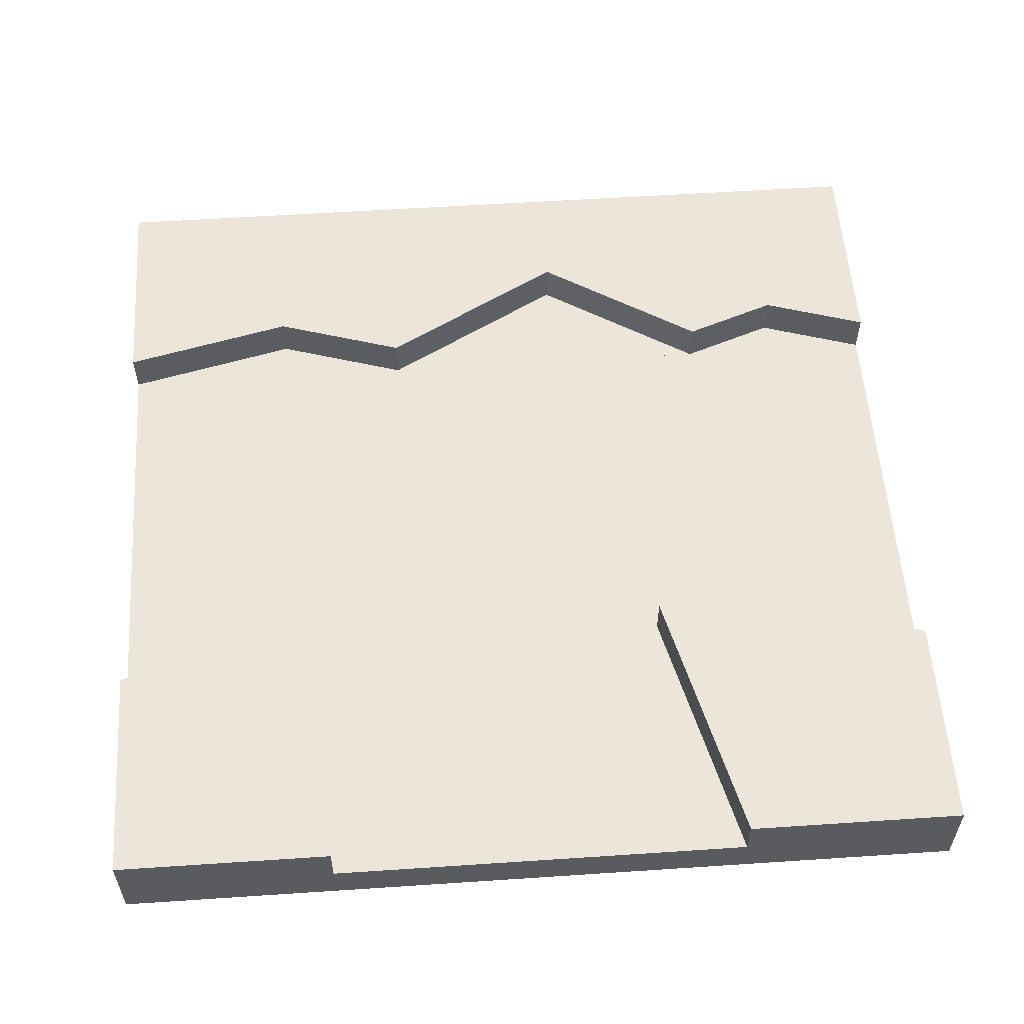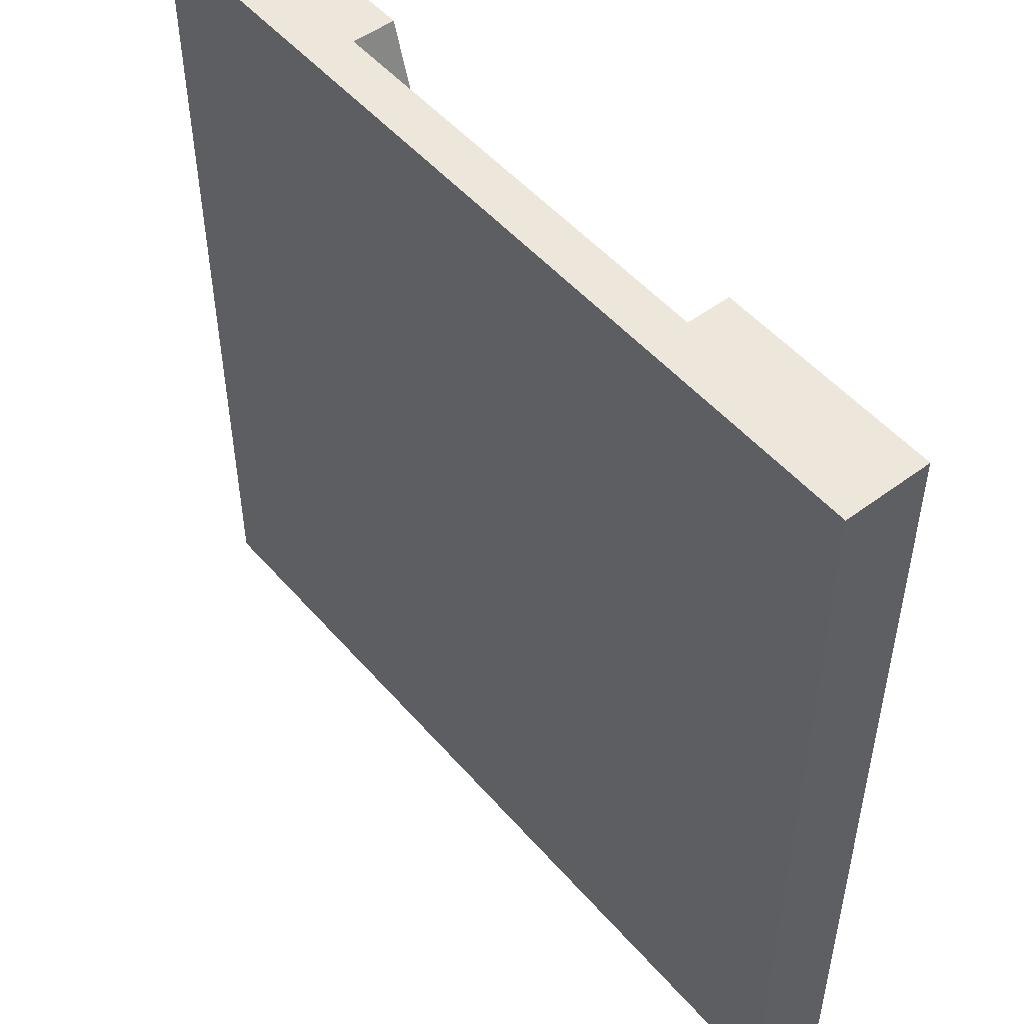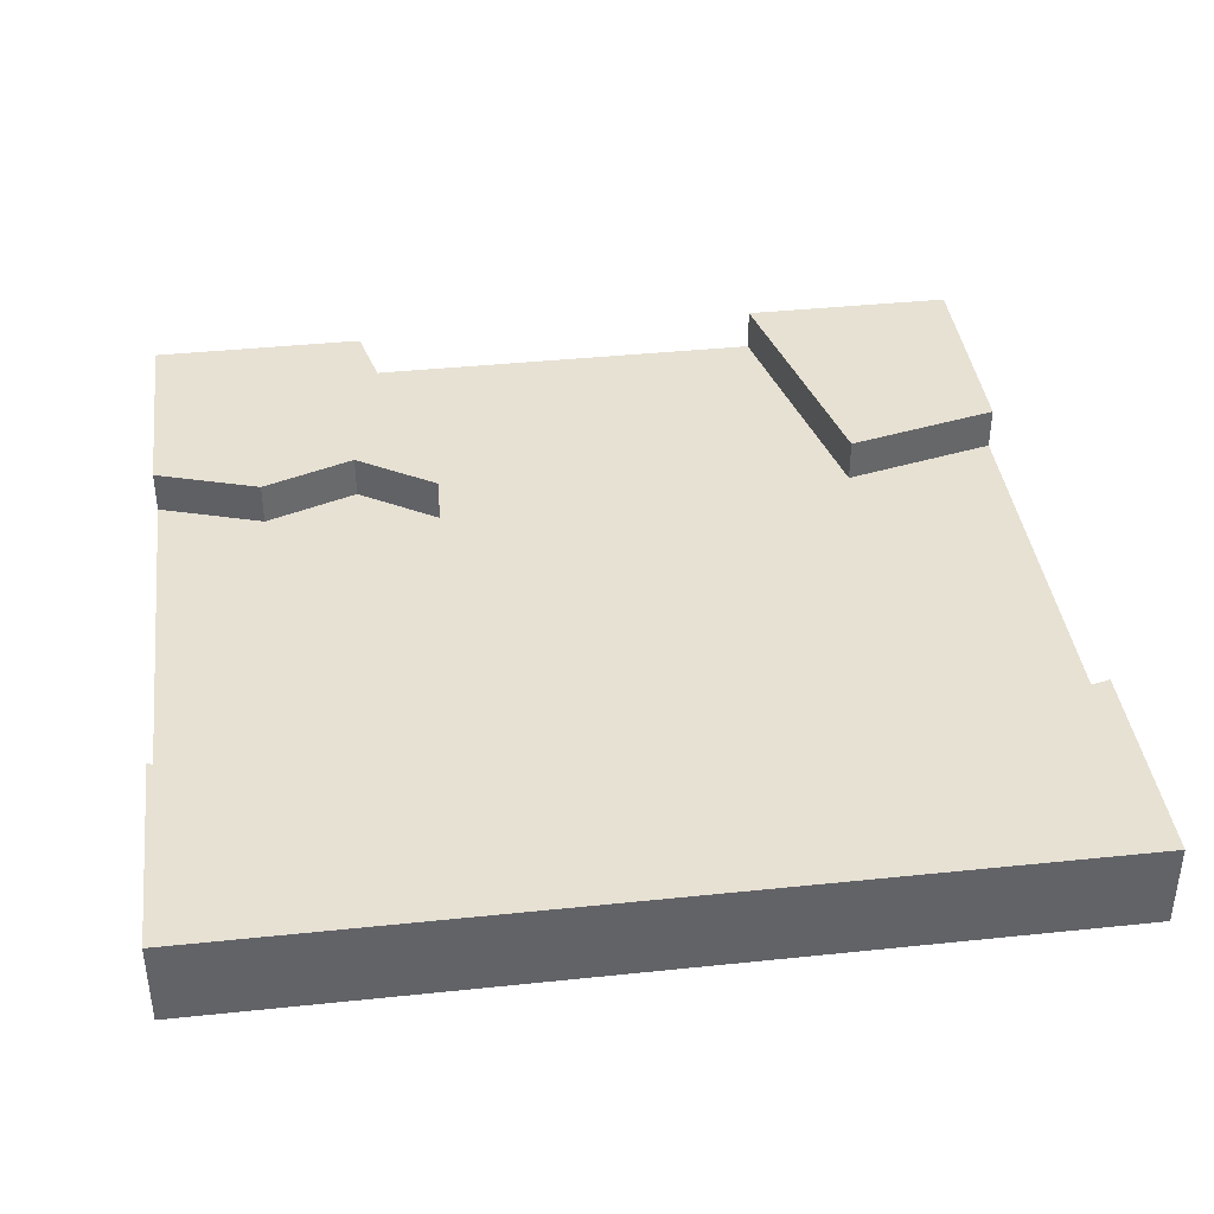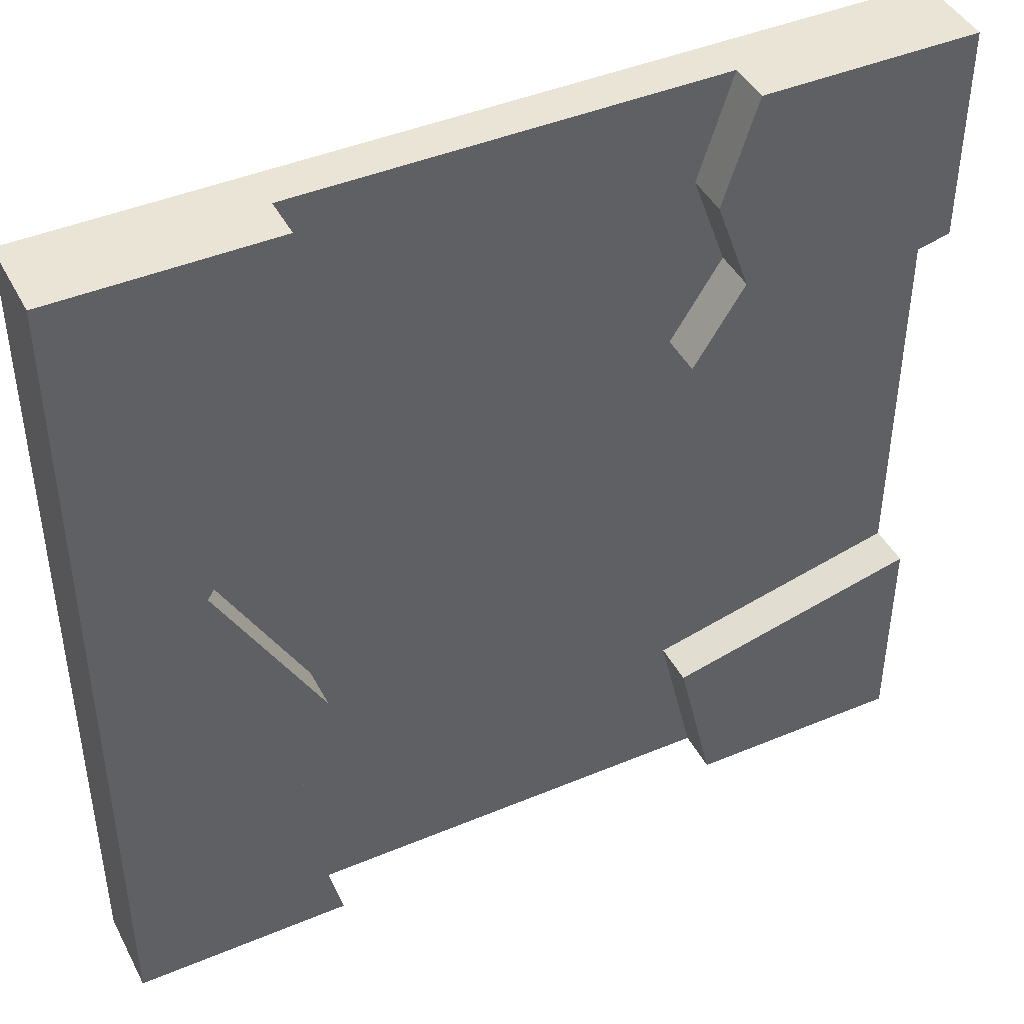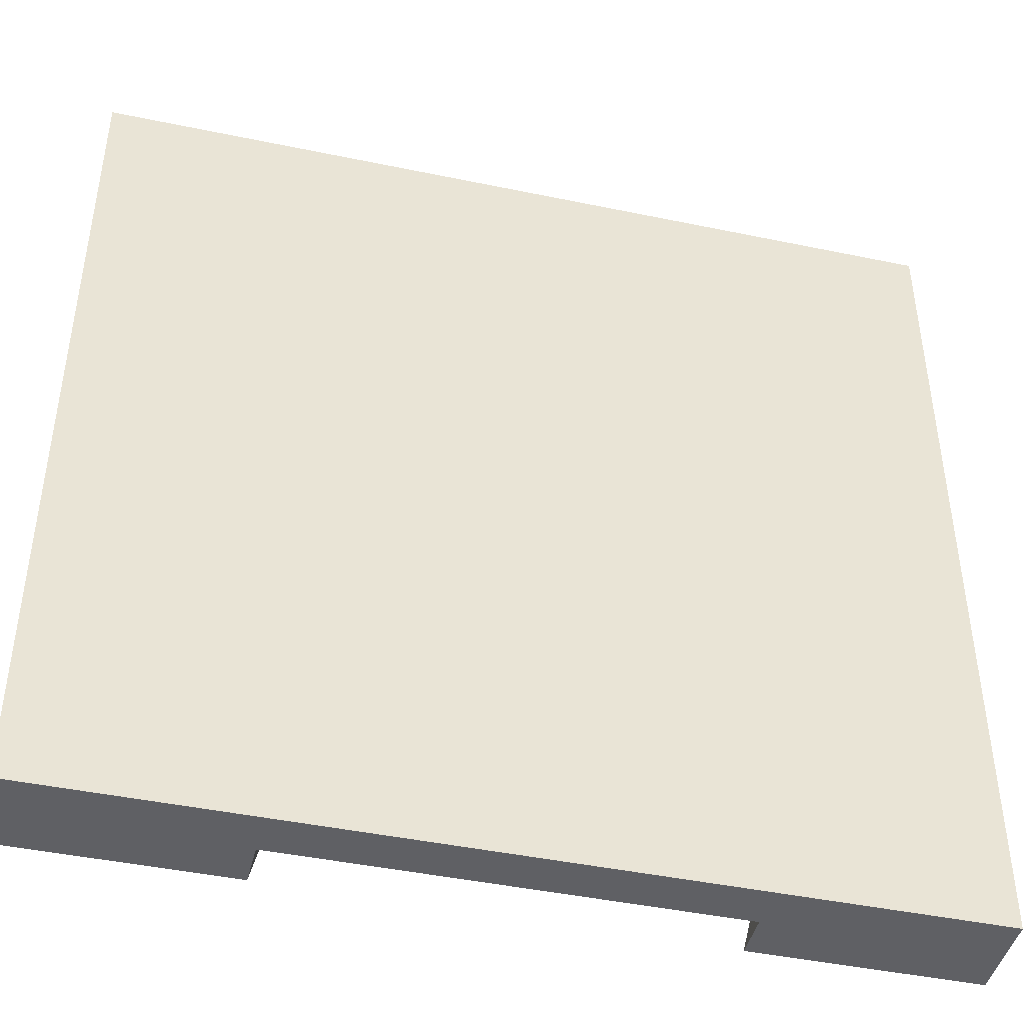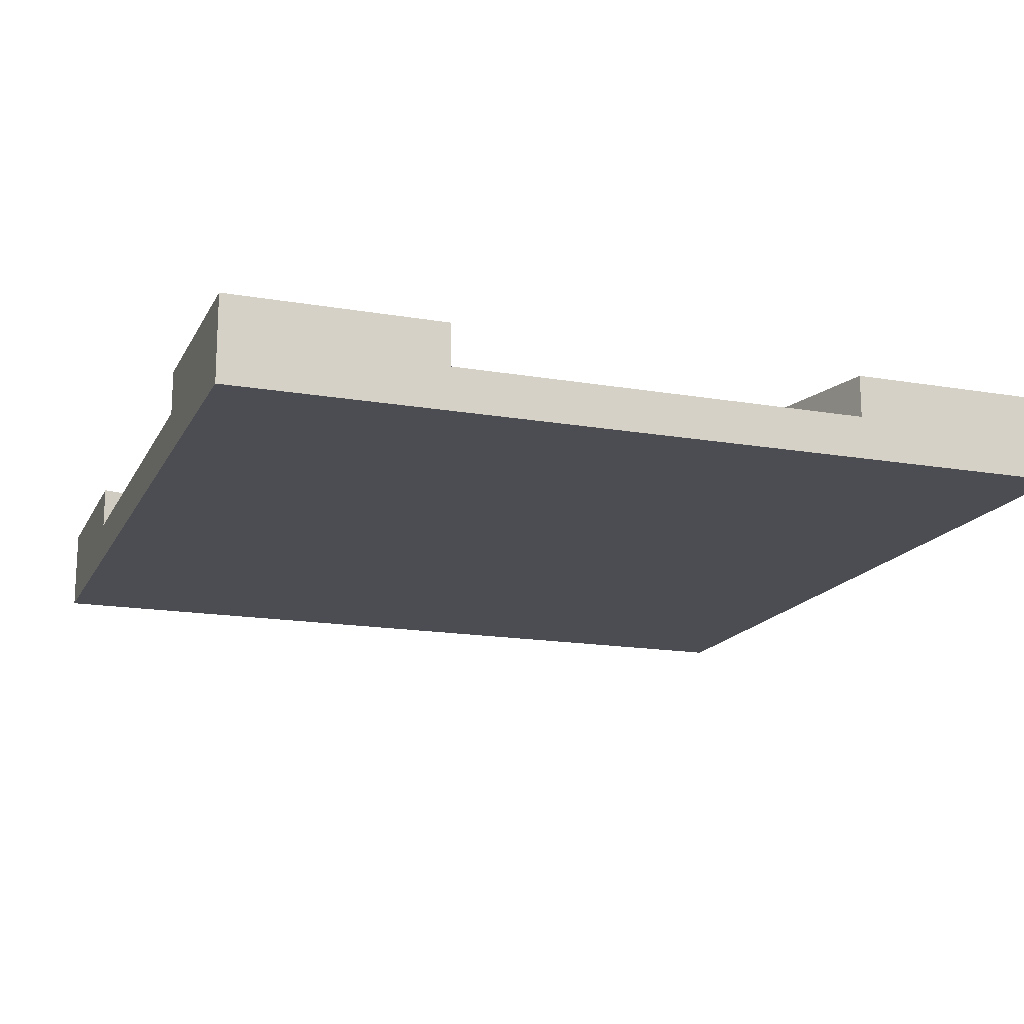
<metadata>
{"format":"obj","ext":"obj","renderer":"f3d","projection":"perspective","resolution":1024,"background":"white","views":[{"elev":56.3,"azim":-94.0,"up":"+Y"},{"elev":50.7,"azim":50.7,"up":"+Z"},{"elev":39.4,"azim":82.6,"up":"+Y"},{"elev":43.8,"azim":153.8,"up":"+Z"},{"elev":-44.4,"azim":-13.7,"up":"+Z"},{"elev":-16.3,"azim":-109.6,"up":"+Y"}]}
</metadata>
<code>
g Mesh1 Plate_River_Dirt Model
v 3 0 -0
v 2.241 0.15 -0
v 0 0 -0
f 1 2 3
v 3 0.3 -0
f 2 1 4
v 3 0 -3
f 5 4 1
v 3 0.3 -3
f 4 5 6
v 2.241 0.15 -3
f 5 7 6
v 0.7587 0.15 -3
f 7 5 8
v 0 0 -3
f 9 8 5
v 0 0.3 -3
f 8 9 10
v -4.967e-13 0.15 -2.241
f 9 11 10
v 0 0.15 -0.7587
f 9 12 11
f 3 12 9
v 0 0.3 -0.7587
f 3 13 12
v 0 0.3 -0
f 13 3 14
v 0.7587 0.15 -0
f 3 15 14
f 15 3 2
v 0.8776 0.15 -0.3719
f 2 16 15
v 0.9363 0.15 -0.982
f 16 2 17
f 7 17 2
v 0.8891 0.15 -2.453
f 7 18 17
f 18 7 8
v 0.8891 0.3 -2.453
f 8 19 18
v 0.7587 0.3 -3
f 19 8 20
f 8 10 20
f 10 19 20
v -4.967e-13 0.3 -2.241
f 19 10 21
f 10 11 21
f 11 19 21
f 19 11 18
f 12 18 11
f 18 12 17
f 13 17 12
v 0.9363 0.3 -0.982
f 17 13 22
v 0.7587 0.3 -0.701
f 13 23 22
v 0.7587 0.3 -0
f 13 24 23
f 24 13 14
f 14 15 24
f 16 24 15
v 0.8776 0.3 -0.3719
f 24 16 25
v 0.7587 0.15 -0.701
f 26 25 16
f 25 26 23
f 17 23 26
f 23 17 22
f 17 26 16
f 25 23 24
v 2.241 0.15 -0.701
f 7 2 27
v 2.36 0.15 -0.3719
f 28 27 2
v 2.241 0.3 -0.701
f 28 29 27
v 2.36 0.3 -0.3719
f 29 28 30
f 2 30 28
v 2.241 0.3 -0
f 30 2 31
f 2 4 31
f 4 30 31
v 2.604 0.3 -1.275
f 30 4 32
f 6 32 4
v 2.387 0.3 -2.387
f 6 33 32
v 2.241 0.3 -3
f 33 6 34
f 6 7 34
v 2.387 0.15 -2.387
f 35 34 7
f 34 35 33
v 2.241 0.15 -1.924
f 36 33 35
v 2.241 0.3 -1.924
f 33 36 37
v 2.604 0.15 -1.275
f 38 37 36
f 37 38 32
f 27 32 38
f 32 27 29
f 32 29 30
f 38 36 27
f 7 27 36
f 7 36 35
f 32 33 37
f 5 3 9
f 3 5 1

</code>
